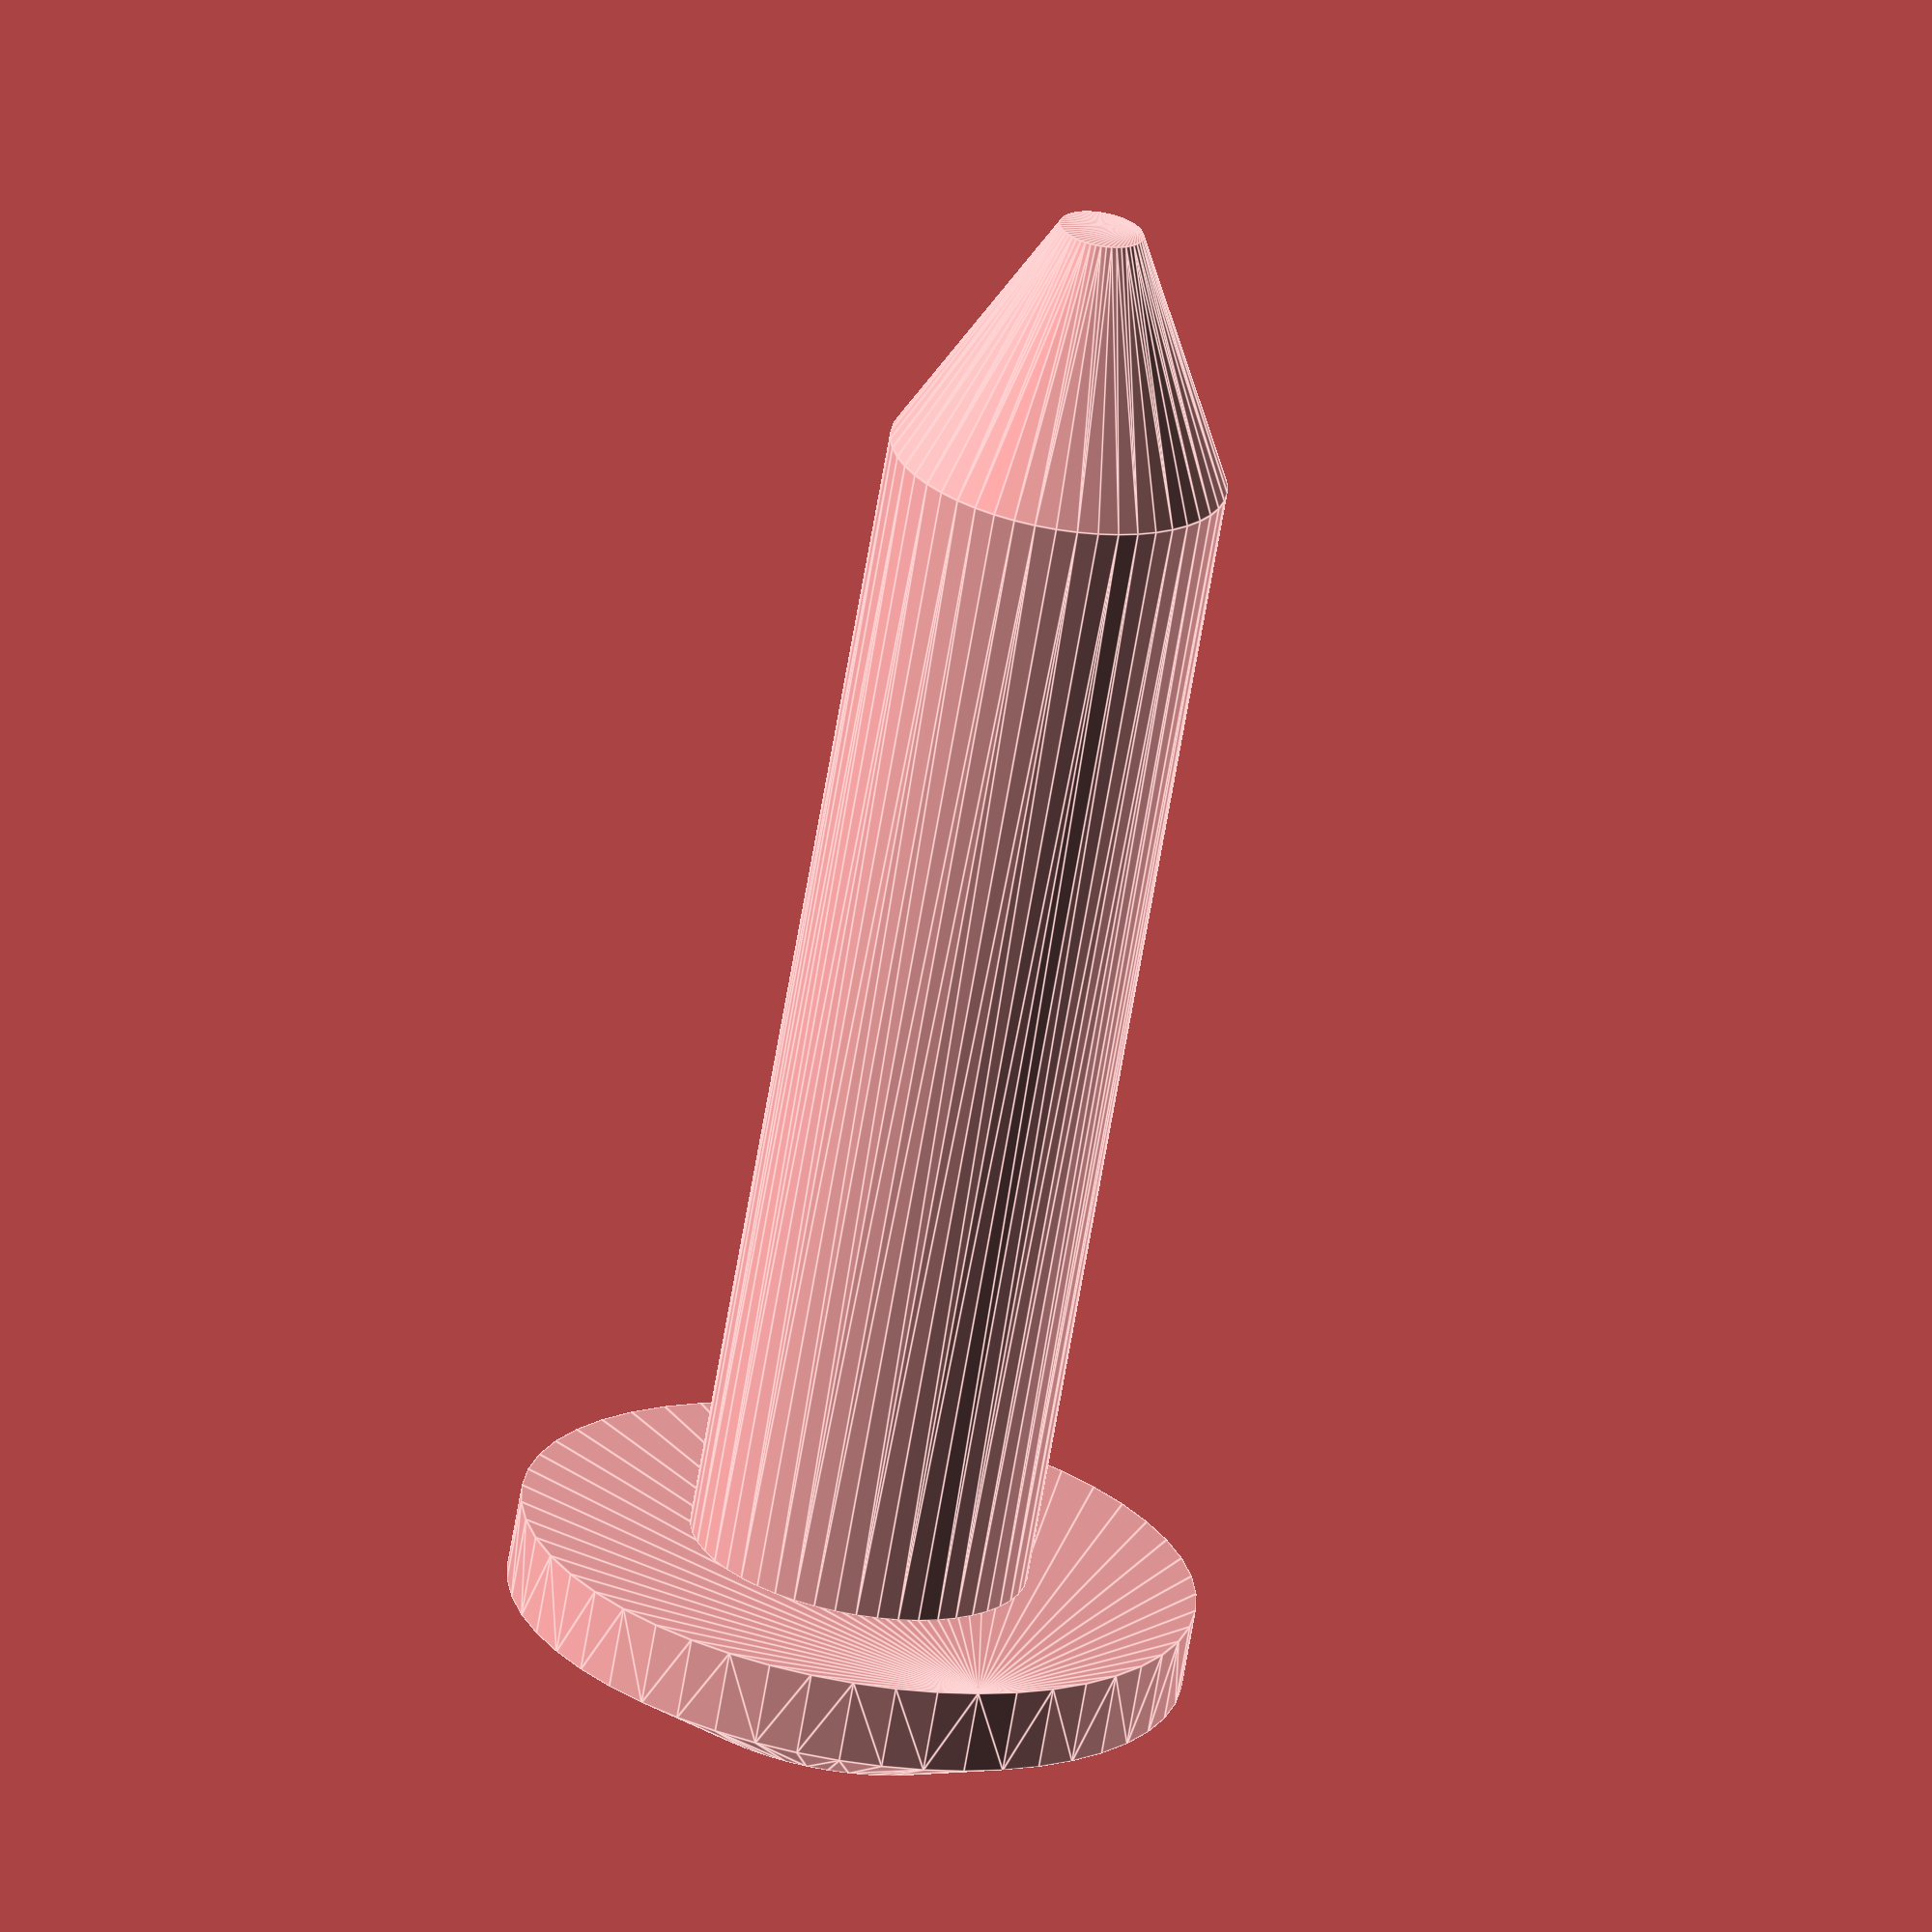
<openscad>
/*
 * Nail for sun reflection discs 
 * the nail holds the plexiglas circle in place
 * of the 6x4 mm cfk pipe
*/

$od=6; // outer diameter of cfk pipe
$id=4; // inner diameter of cfk pipe

$nailHeadHeight=2;
$nailHeadOD=4;
$fn=50;

$nailShaftWidth=14;
$nailEndWidth=3;

module cfkPipe($height) {
    difference() {
        cylinder(d=$od,h=$height);
        translate([0,0,0.1]) {
            cylinder(d=$id,h=$height+0.2);
        }
    }
}


module nailHead() {
    hull (){
        translate([0,0,$nailHeadHeight/2]) {
            cylinder(d=$nailHeadOD,h=$nailHeadHeight/2);
        }
        cylinder(d=$od+2,h=$nailHeadHeight/2);
    }
}

module nail() {
    rotate([0,180,0]) {
        nailHead();
    }
    hull() {
        cylinder(d=$id,h=0.1);
        translate([0,0,$nailShaftWidth-0.1]) {
            cylinder(d=$id,h=0.1);
        }
        translate([0,0,$nailShaftWidth+$nailEndWidth-0.1]) {
            cylinder(d=1,h=0.1);
        }
    }
}




//cfkPipe(10);
nail();

</openscad>
<views>
elev=66.6 azim=11.7 roll=350.4 proj=o view=edges
</views>
